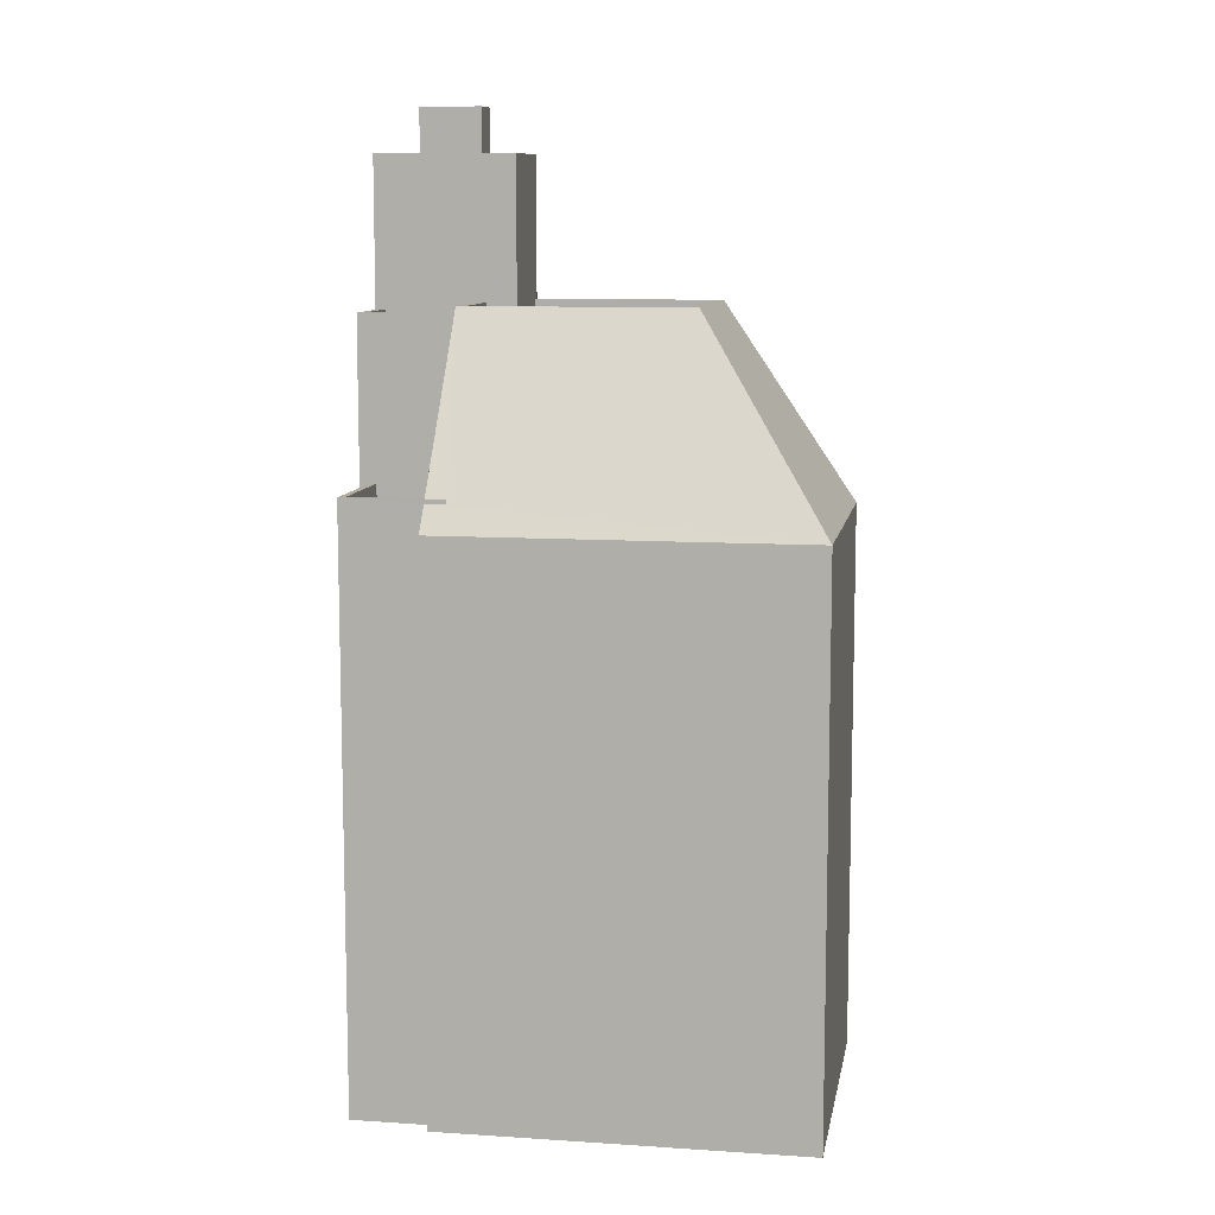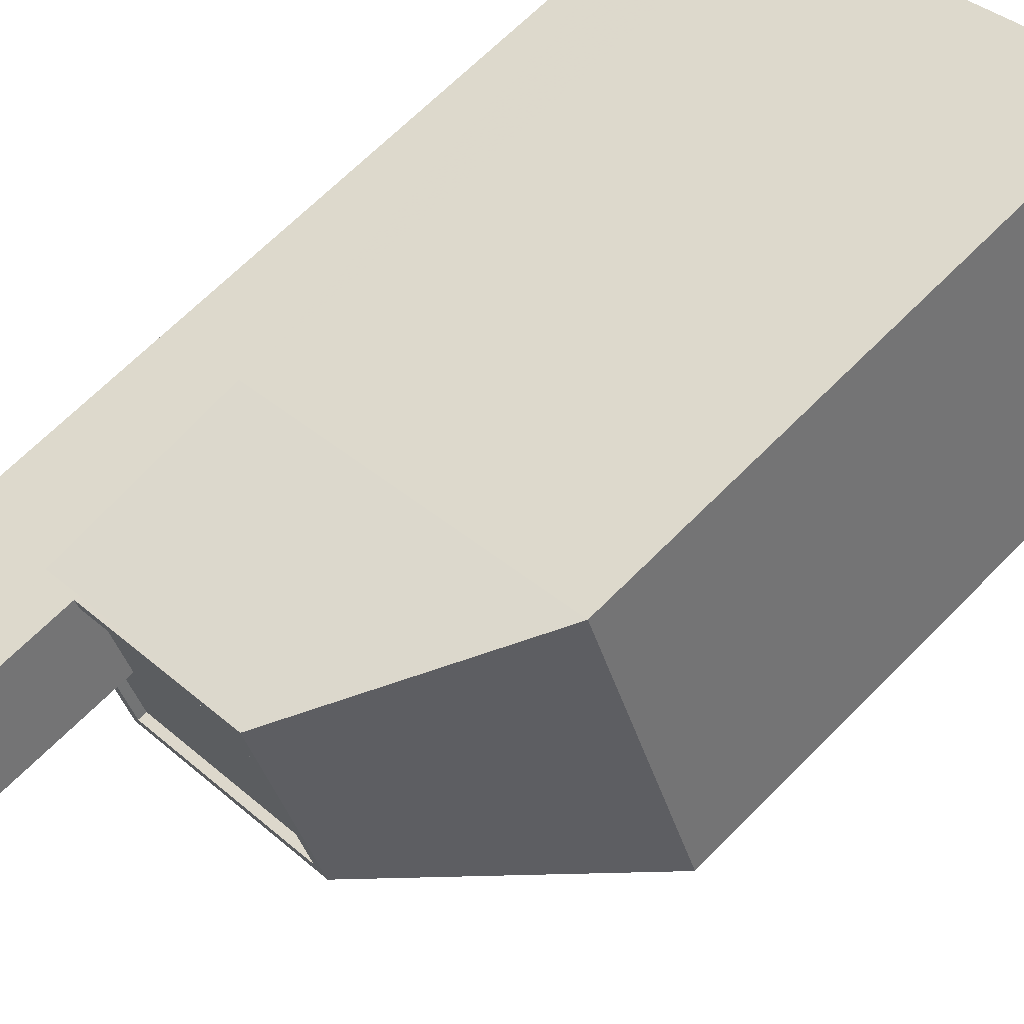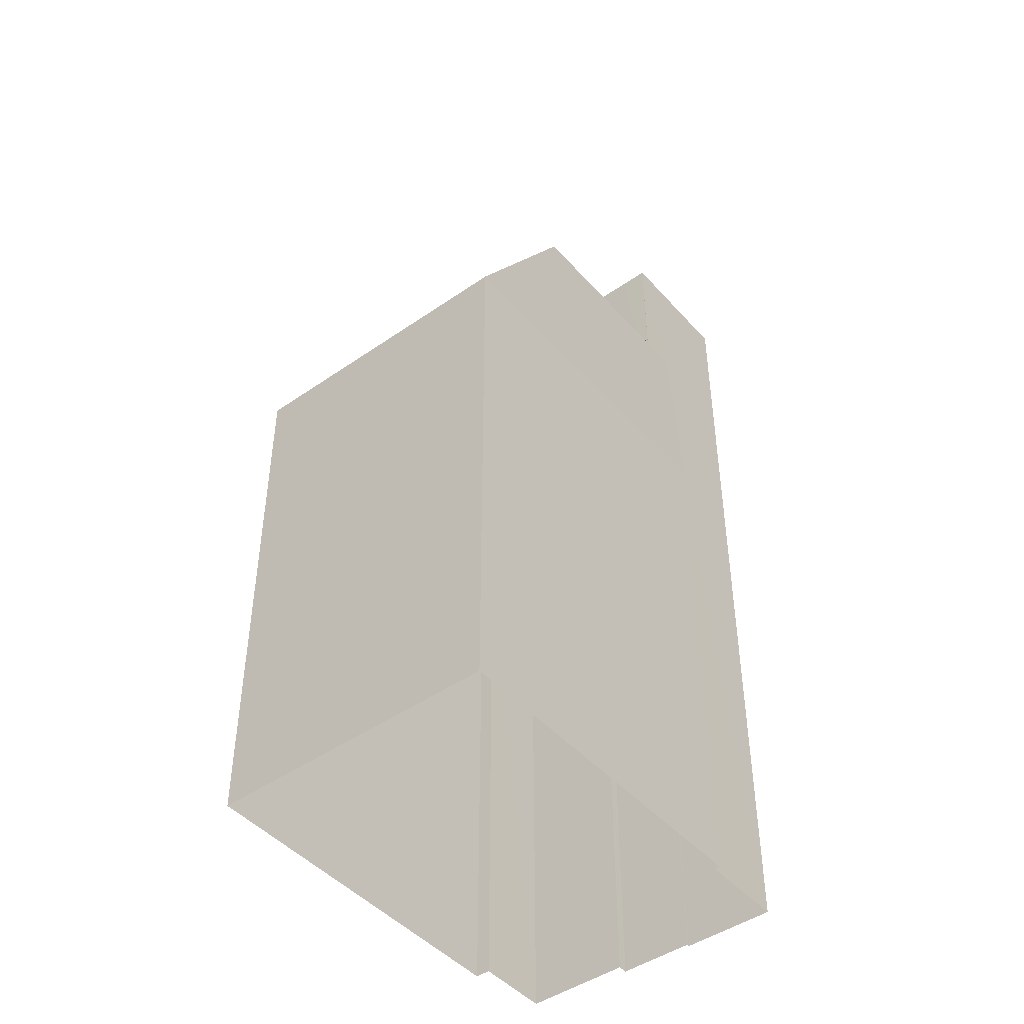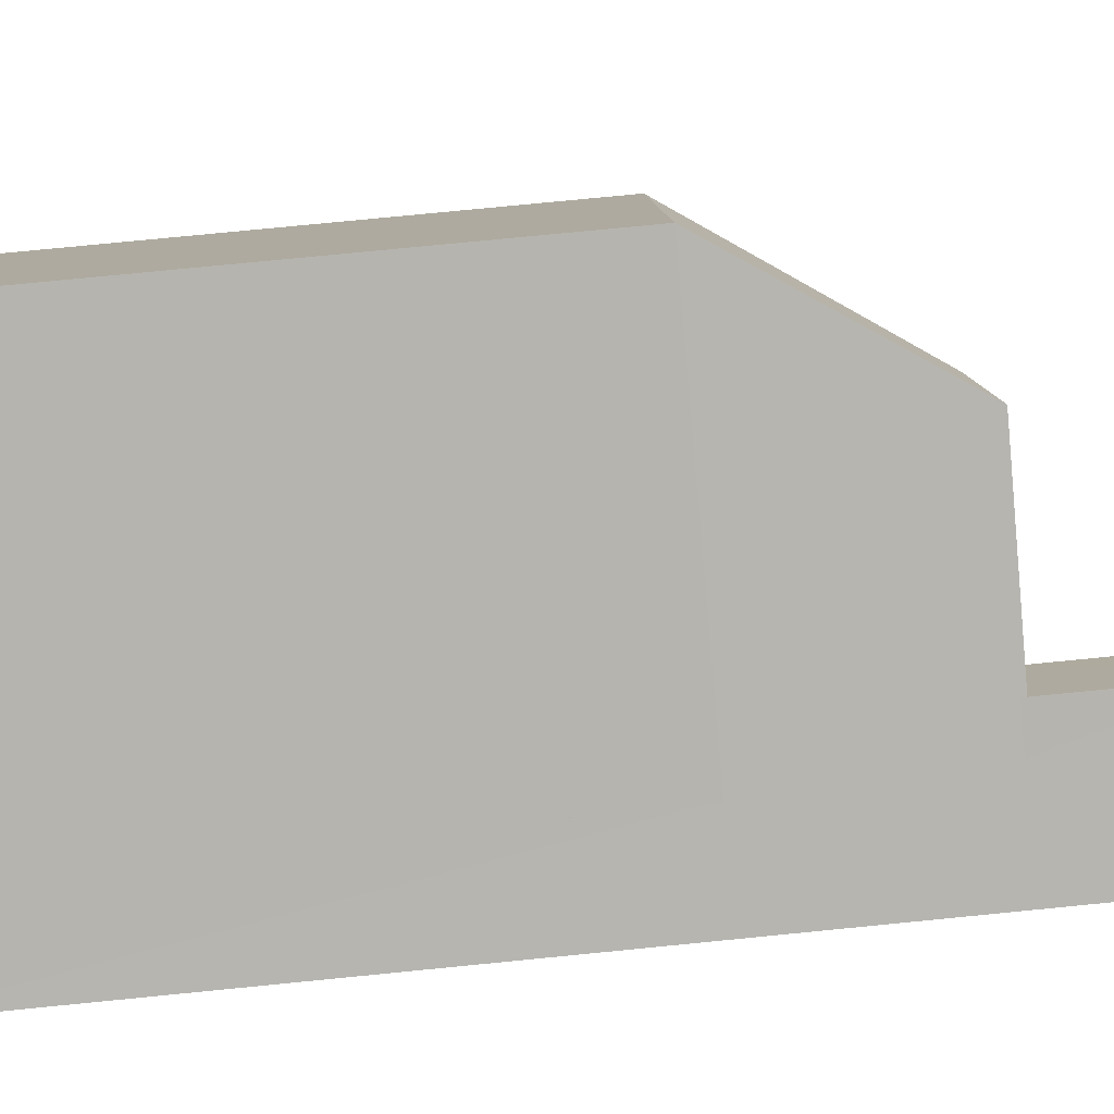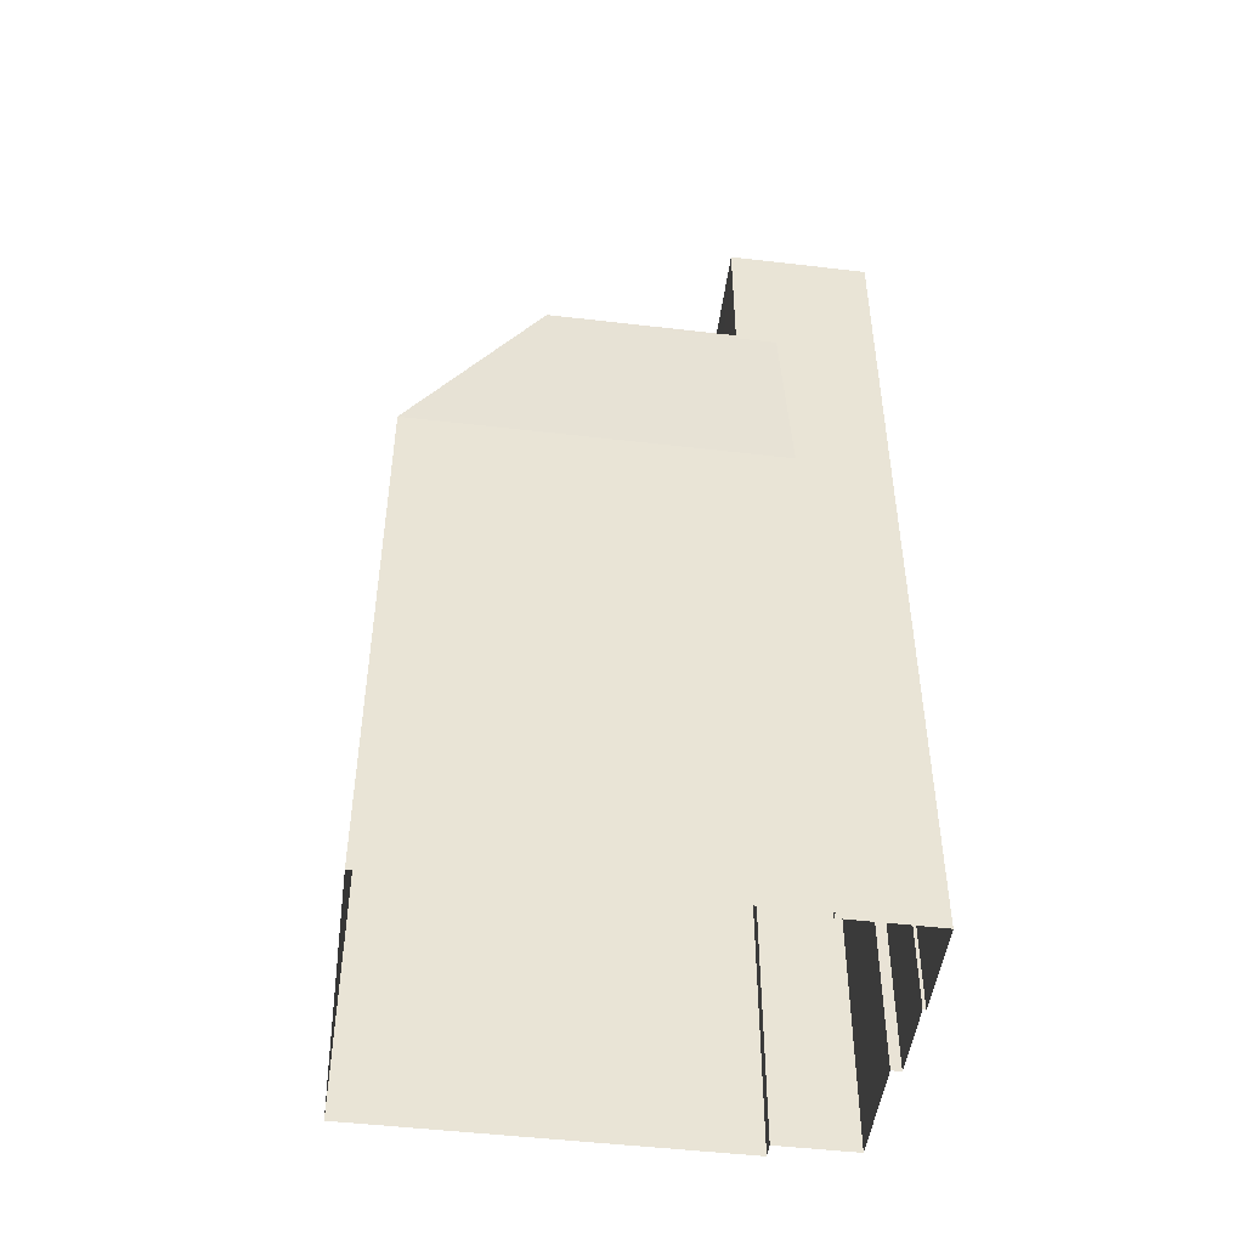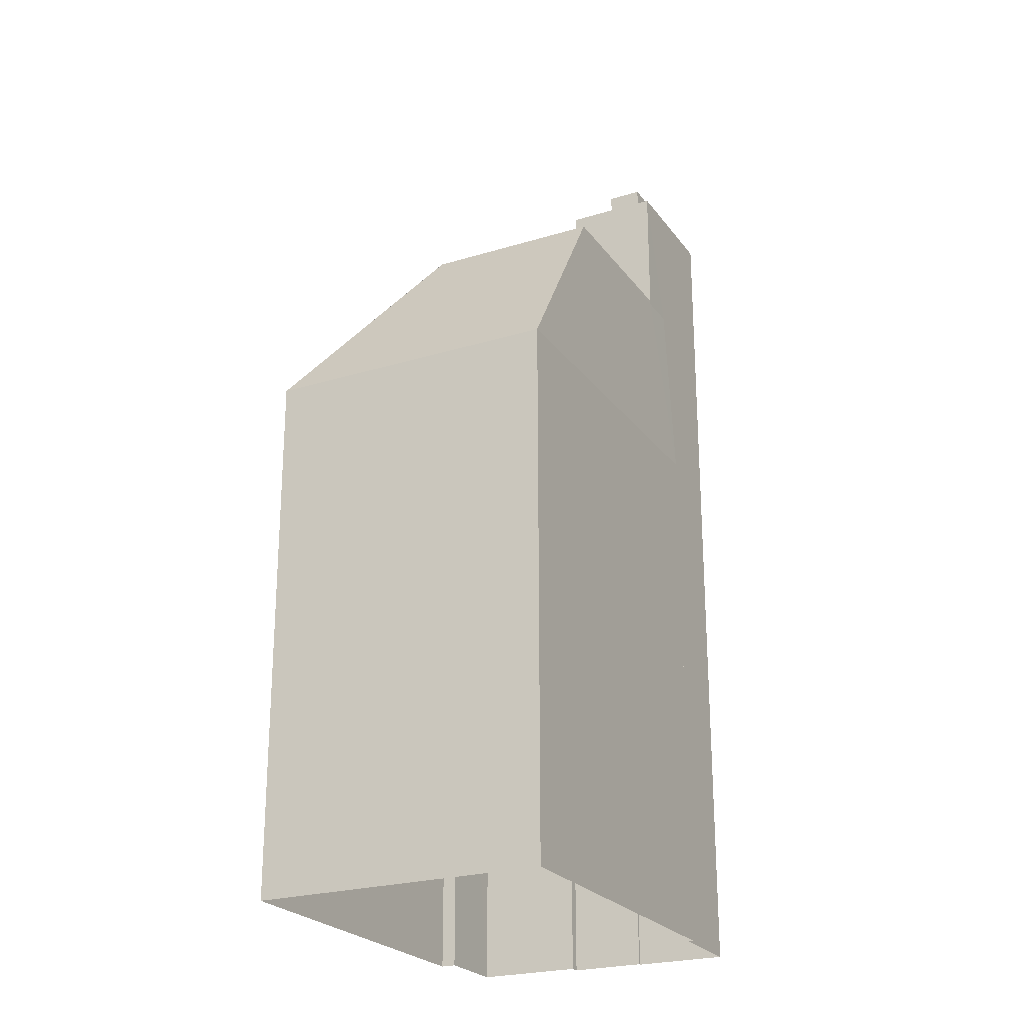
<metadata>
{"format":"obj","ext":"obj","renderer":"f3d","projection":"perspective","resolution":1024,"background":"white","views":[{"elev":9.6,"azim":31.9,"up":"+Z"},{"elev":66.3,"azim":44.5,"up":"+Y"},{"elev":-45.8,"azim":150.8,"up":"+Z"},{"elev":77.5,"azim":-95.6,"up":"+Y"},{"elev":-48.6,"azim":-165.4,"up":"+Z"},{"elev":-23.8,"azim":139.1,"up":"+Z"}]}
</metadata>
<code>
v -5383 -3.44e+04 4.42
v -5383 -3.44e+04 4.42
v -5384 -3.44e+04 4.422
v -5382 -3.441e+04 4.419
v -5382 -3.441e+04 4.419
v -5382 -3.44e+04 4.423
v -5382 -3.44e+04 4.423
v -5372 -3.44e+04 4.425
v -5381 -3.441e+04 4.417
v -5379 -3.441e+04 4.418
v -5368 -3.44e+04 4.419
v -5379 -3.441e+04 4.417
v -5380 -3.44e+04 20.95
v -5381 -3.441e+04 20.95
v -5379 -3.441e+04 20.95
v -5382 -3.441e+04 20.95
v -5378 -3.441e+04 21.95
v -5379 -3.441e+04 21.95
v -5378 -3.441e+04 21.95
v -5382 -3.441e+04 21.95
v -5382 -3.441e+04 21.95
v -5381 -3.441e+04 21.95
v -5379 -3.441e+04 21.95
v -5381 -3.441e+04 21.95
v -5372 -3.44e+04 21.04
v -5373 -3.44e+04 26.93
v -5368 -3.44e+04 21.04
v -5375 -3.44e+04 26.93
v -5380 -3.44e+04 26.93
v -5379 -3.441e+04 21.04
v -5378 -3.441e+04 21.81
v -5379 -3.441e+04 21.81
v -5381 -3.44e+04 26.93
v -5379 -3.44e+04 26.93
v -5374 -3.44e+04 26.93
v -5380 -3.44e+04 26.93
v -5376 -3.44e+04 26.93
v -5381 -3.44e+04 26.93
v -5380 -3.44e+04 26.93
v -5376 -3.44e+04 26.68
v -5379 -3.44e+04 26.68
v -5374 -3.44e+04 26.68
v -5379 -3.44e+04 26.68
v -5380 -3.44e+04 26.68
v -5380 -3.44e+04 26.68
v -5382 -3.441e+04 26.71
v -5382 -3.441e+04 26.71
v -5383 -3.44e+04 26.71
v -5383 -3.44e+04 26.71
v -5380 -3.44e+04 26.71
v -5381 -3.44e+04 26.71
v -5381 -3.44e+04 26.71
v -5380 -3.44e+04 26.71
v -5383 -3.44e+04 25.71
v -5382 -3.441e+04 25.71
v -5380 -3.44e+04 25.71
v -5381 -3.44e+04 25.71
v -5381 -3.44e+04 31.12
v -5381 -3.44e+04 31.12
v -5384 -3.44e+04 31.12
v -5380 -3.44e+04 31.12
v -5384 -3.44e+04 31.12
v -5383 -3.44e+04 31.12
v -5381 -3.44e+04 31.12
v -5379 -3.44e+04 31.12
v -5383 -3.44e+04 31.11
v -5383 -3.44e+04 31.12
v -5383 -3.44e+04 32.44
v -5381 -3.44e+04 32.44
v -5381 -3.44e+04 32.44
v -5383 -3.44e+04 32.44
v -5379 -3.441e+04 21.47
v -5379 -3.441e+04 21.04
v -5379 -3.441e+04 21.04
v -5379 -3.441e+04 21.34
v -5382 -3.44e+04 21.04
v -5382 -3.44e+04 21.04
v -5380 -3.44e+04 21.04
v -5382 -3.44e+04 26.8
v -5380 -3.44e+04 23.51
v -5381 -3.44e+04 26.8
f 1 2 3
f 4 5 1
f 6 7 8
f 1 3 6
f 9 4 10
f 11 10 8
f 12 10 11
f 4 1 6
f 10 6 8
f 4 6 10
f 13 14 15
f 13 16 14
f 17 18 19
f 20 21 22
f 18 23 22
f 19 18 24
f 22 21 24
f 18 22 24
f 25 26 27
f 28 26 25
f 17 27 29
f 30 27 31
f 18 17 29
f 32 30 31
f 31 27 17
f 27 26 29
f 33 29 34
f 29 26 35
f 36 37 38
f 38 37 28
f 35 26 28
f 33 34 39
f 37 35 28
f 34 29 35
f 40 41 42
f 42 41 43
f 40 44 41
f 43 41 45
f 46 47 48
f 48 47 49
f 50 51 52
f 53 47 46
f 50 53 51
f 53 50 47
f 54 55 56
f 57 54 56
f 58 59 60
f 61 59 58
f 60 62 63
f 58 60 63
f 61 64 65
f 65 64 66
f 66 67 62
f 62 67 63
f 64 61 58
f 64 67 66
f 68 69 70
f 68 71 69
f 72 22 23
f 72 14 22
f 14 73 15
f 72 73 14
f 16 22 14
f 16 20 22
f 4 9 24
f 21 4 24
f 10 74 9
f 31 19 32
f 74 75 24
f 9 74 24
f 32 19 24
f 75 32 24
f 31 17 19
f 30 10 12
f 30 74 10
f 27 11 8
f 25 27 8
f 11 30 12
f 11 27 30
f 76 25 8
f 7 76 8
f 77 76 7
f 6 77 7
f 73 78 13
f 15 73 13
f 32 75 30
f 77 79 76
f 72 80 78
f 73 72 78
f 72 23 80
f 18 29 23
f 53 29 33
f 53 33 51
f 80 29 53
f 23 29 80
f 75 74 30
f 25 76 28
f 76 81 28
f 28 81 38
f 79 81 76
f 45 34 43
f 45 39 34
f 36 40 37
f 36 44 40
f 35 40 42
f 35 37 40
f 34 42 43
f 34 35 42
f 16 13 78
f 4 21 5
f 5 21 46
f 80 53 46
f 16 78 20
f 21 20 46
f 78 80 20
f 20 80 46
f 1 5 46
f 48 1 46
f 47 50 56
f 55 47 56
f 54 47 55
f 54 49 47
f 57 56 50
f 52 57 50
f 1 48 2
f 41 65 39
f 45 41 39
f 54 57 49
f 2 48 66
f 33 65 66
f 52 51 33
f 57 52 49
f 48 49 66
f 39 65 33
f 49 33 66
f 49 52 33
f 2 62 3
f 3 62 60
f 66 62 2
f 3 77 6
f 81 79 59
f 60 77 3
f 79 77 60
f 79 60 59
f 36 41 44
f 41 61 65
f 59 38 81
f 36 59 61
f 36 38 59
f 36 61 41
f 58 70 69
f 64 58 69
f 64 69 71
f 67 64 71
f 63 71 68
f 63 67 71
f 58 68 70
f 58 63 68

</code>
